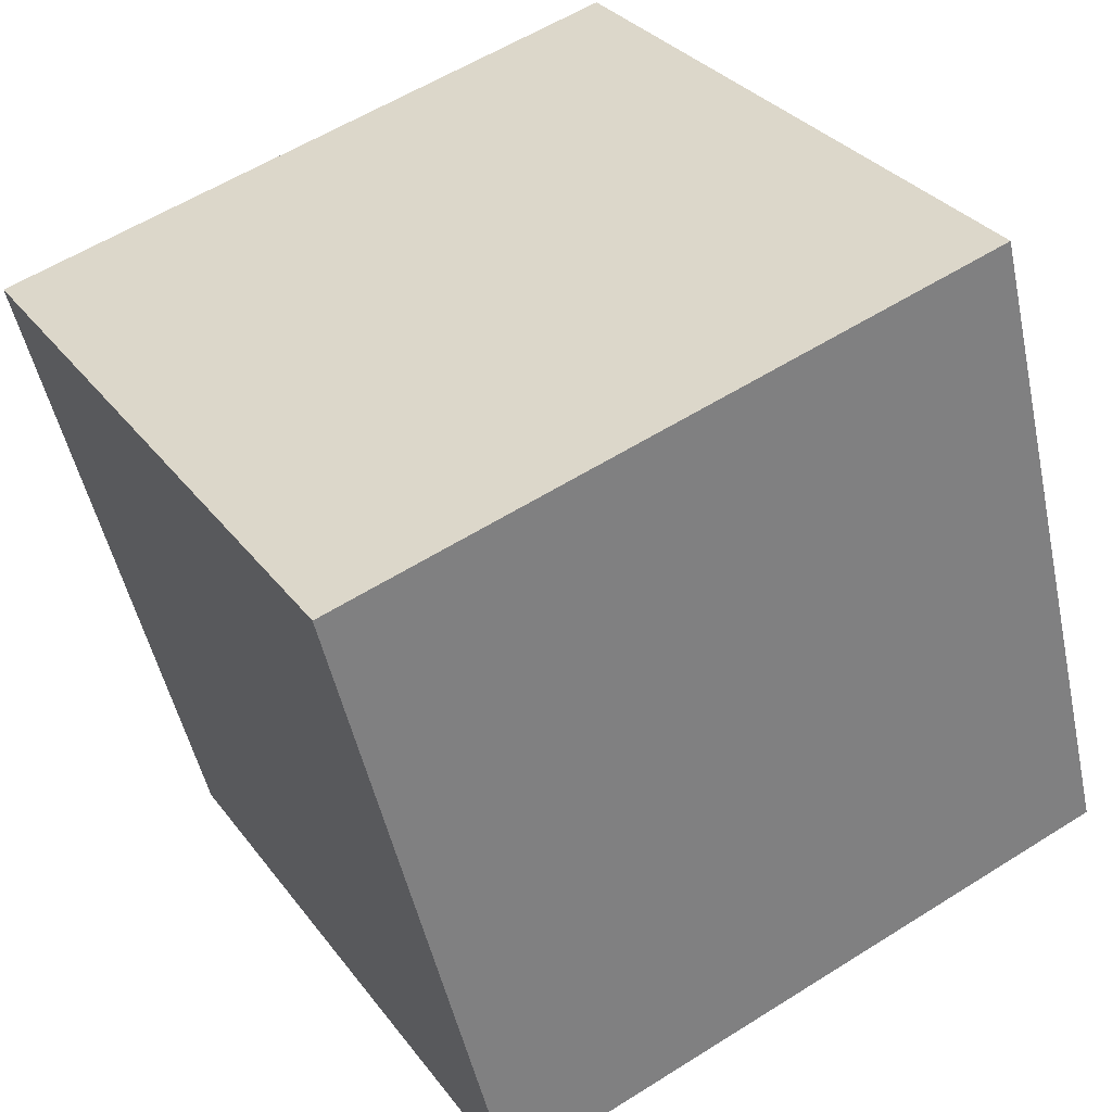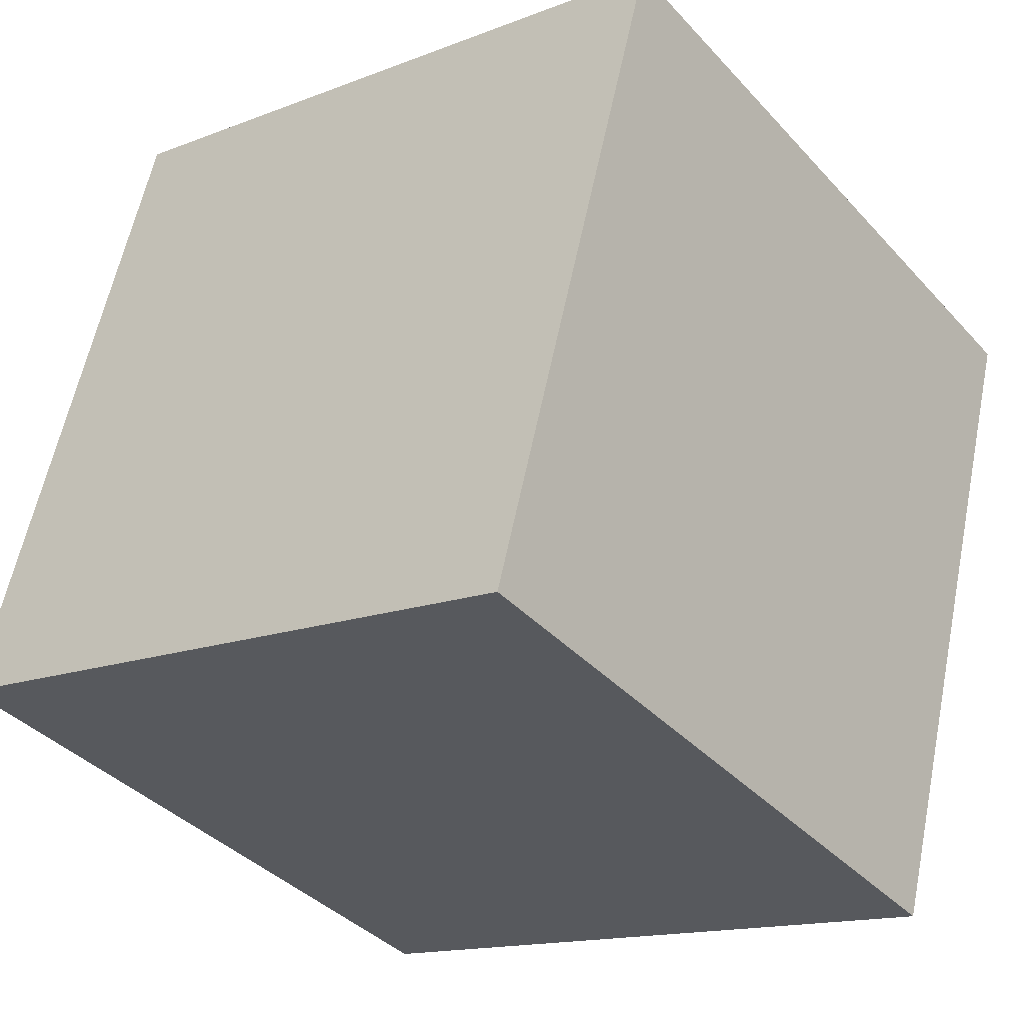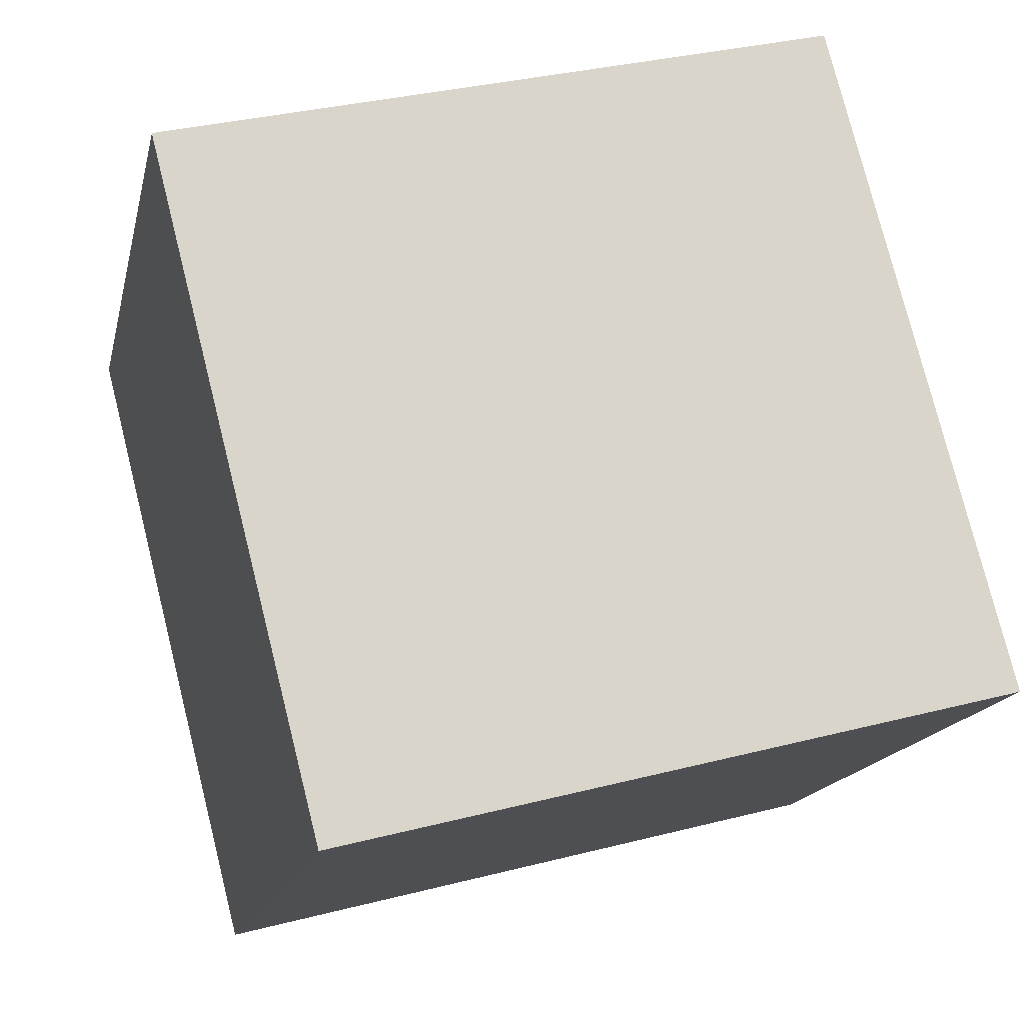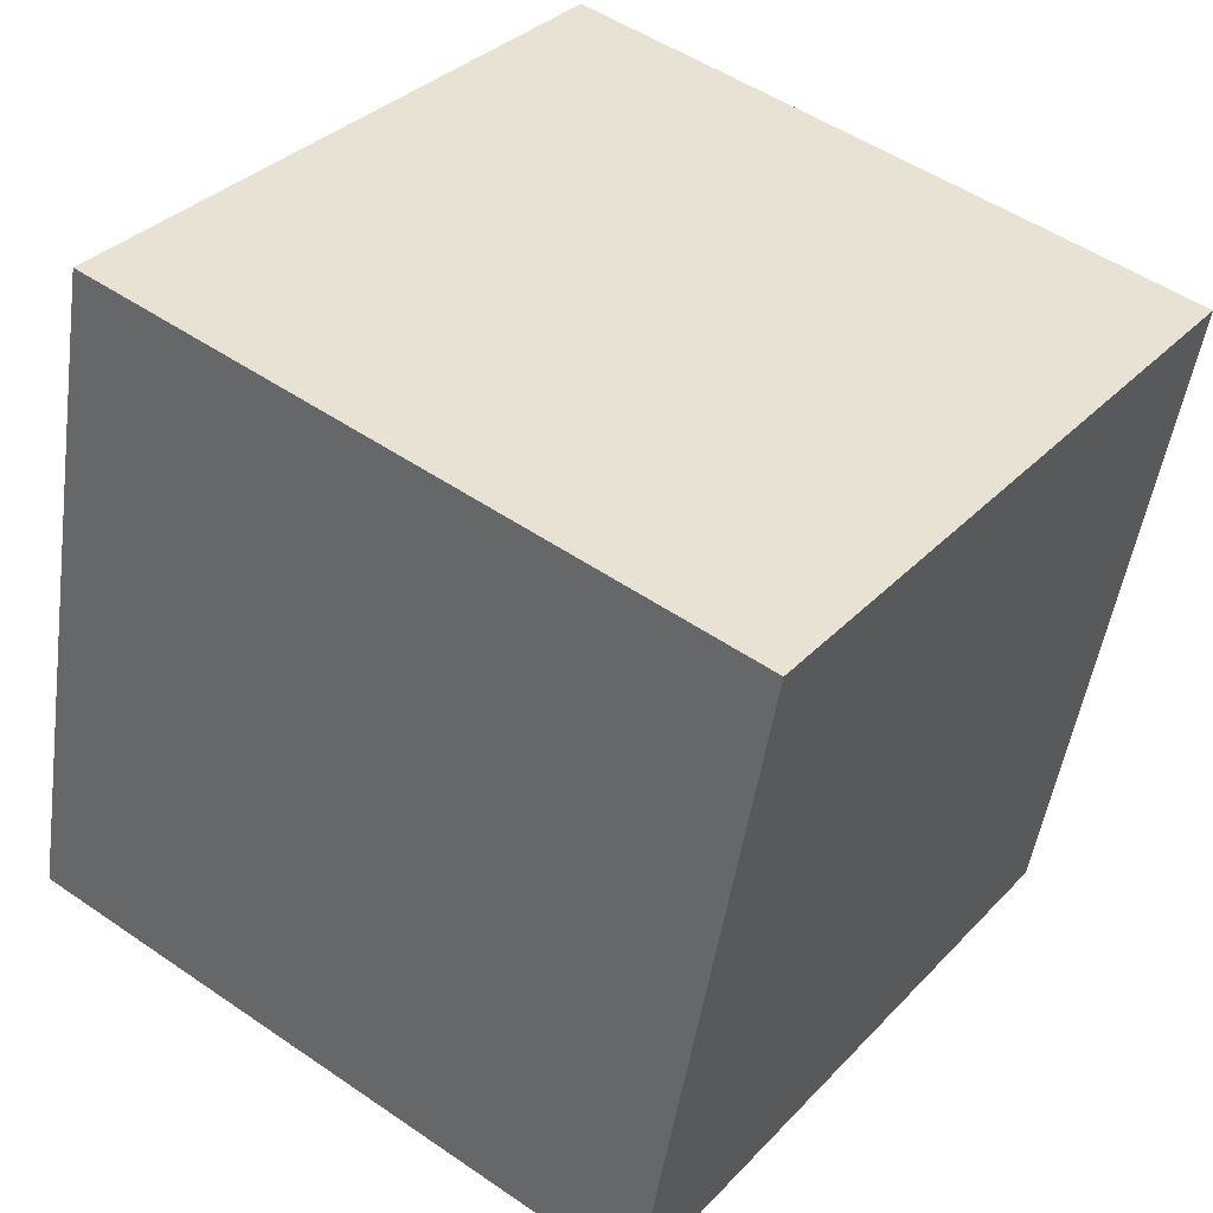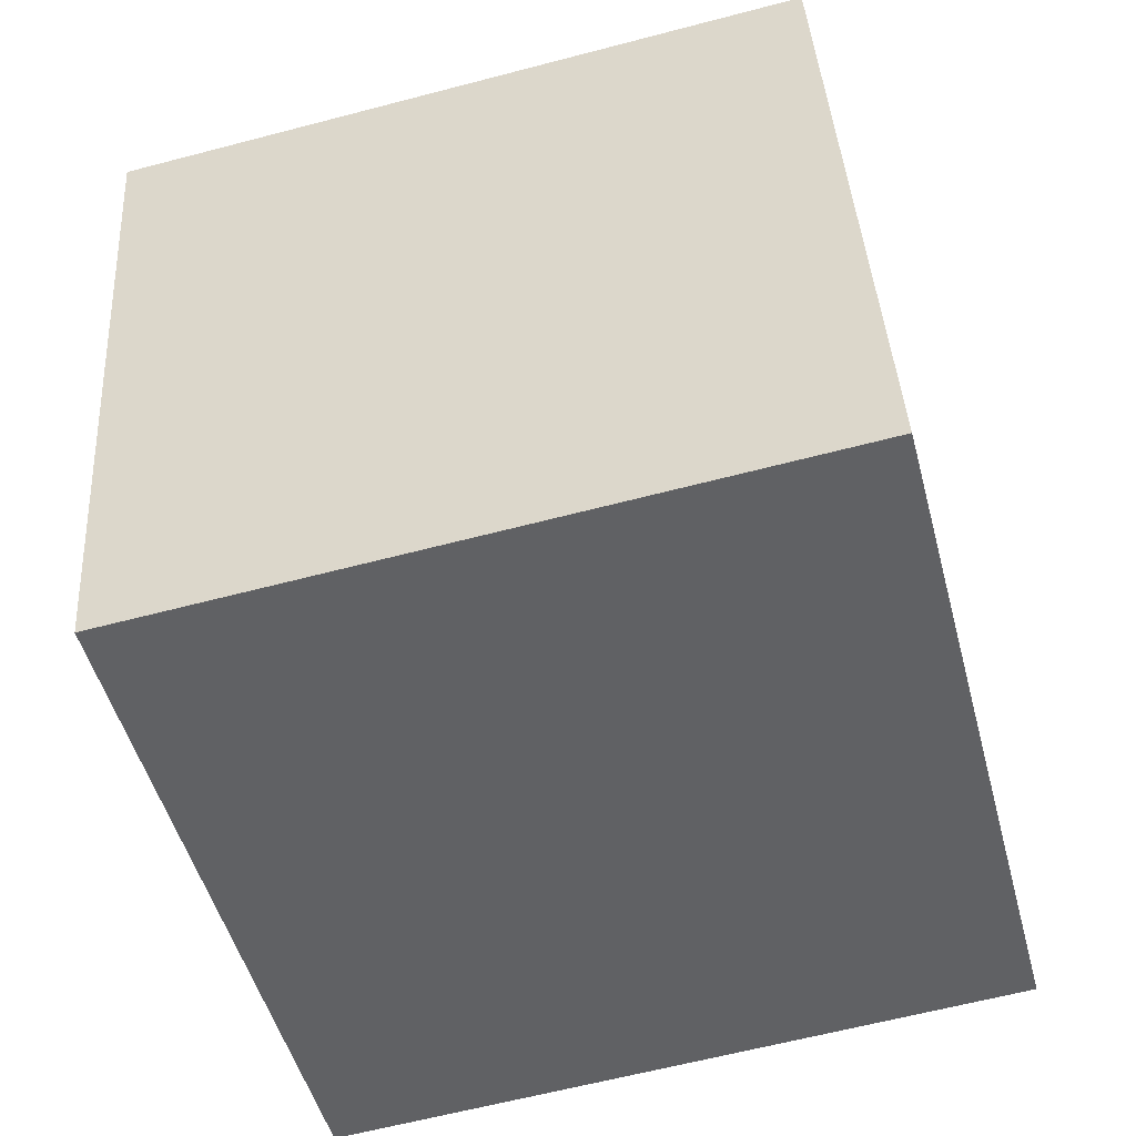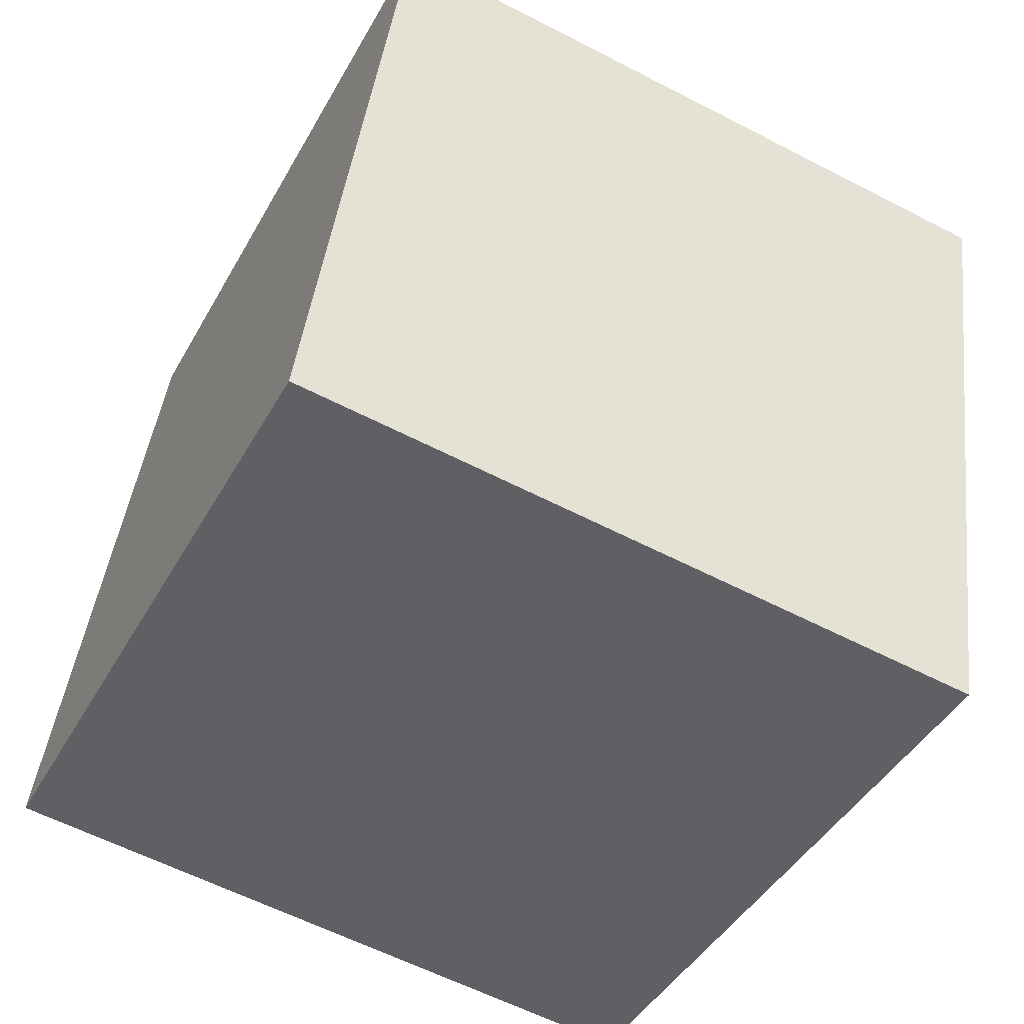
<metadata>
{"format":"obj","ext":"obj","renderer":"f3d","projection":"perspective","resolution":1024,"background":"white","views":[{"elev":30.9,"azim":-120.1,"up":"+Y"},{"elev":-38.1,"azim":127.2,"up":"+Y"},{"elev":-16.1,"azim":-102.2,"up":"+Y"},{"elev":51.1,"azim":36.9,"up":"+Y"},{"elev":-63.5,"azim":-165.1,"up":"+Y"},{"elev":-59.0,"azim":152.0,"up":"+Y"}]}
</metadata>
<code>
v 0.7194 0.6545 -0.3236
v 0.719 0.7545 0.06369
v 0.7206 0.3671 0.1636
v 0.7194 0.6545 -0.3236
v 0.7206 0.3671 0.1636
v 0.721 0.2672 -0.2237
v 0.3194 0.6529 -0.3236
v 0.321 0.2655 -0.2237
v 0.3206 0.3655 0.1636
v 0.3194 0.6529 -0.3236
v 0.3206 0.3655 0.1636
v 0.319 0.7528 0.06369
v 0.7194 0.6545 -0.3236
v 0.3194 0.6529 -0.3236
v 0.319 0.7528 0.06369
v 0.7194 0.6545 -0.3236
v 0.319 0.7528 0.06369
v 0.719 0.7545 0.06369
v 0.719 0.7545 0.06369
v 0.319 0.7528 0.06369
v 0.3206 0.3655 0.1636
v 0.719 0.7545 0.06369
v 0.3206 0.3655 0.1636
v 0.7206 0.3671 0.1636
v 0.7206 0.3671 0.1636
v 0.3206 0.3655 0.1636
v 0.321 0.2655 -0.2237
v 0.7206 0.3671 0.1636
v 0.321 0.2655 -0.2237
v 0.721 0.2672 -0.2237
v 0.3194 0.6529 -0.3236
v 0.7194 0.6545 -0.3236
v 0.721 0.2672 -0.2237
v 0.3194 0.6529 -0.3236
v 0.721 0.2672 -0.2237
v 0.321 0.2655 -0.2237
f 1 2 3
f 4 5 6
f 7 8 9
f 10 11 12
f 13 14 15
f 16 17 18
f 19 20 21
f 22 23 24
f 25 26 27
f 28 29 30
f 31 32 33
f 34 35 36

</code>
